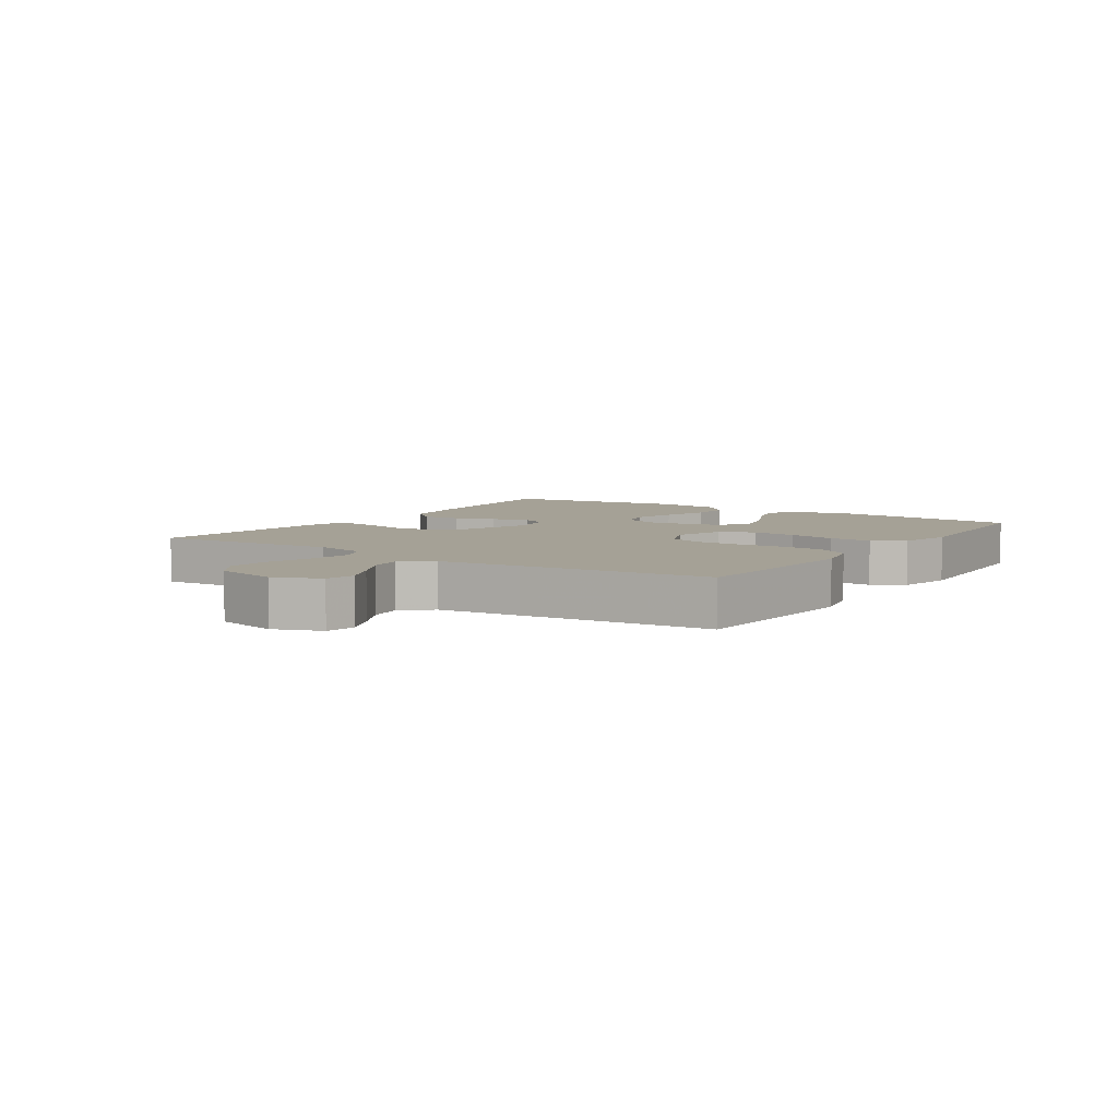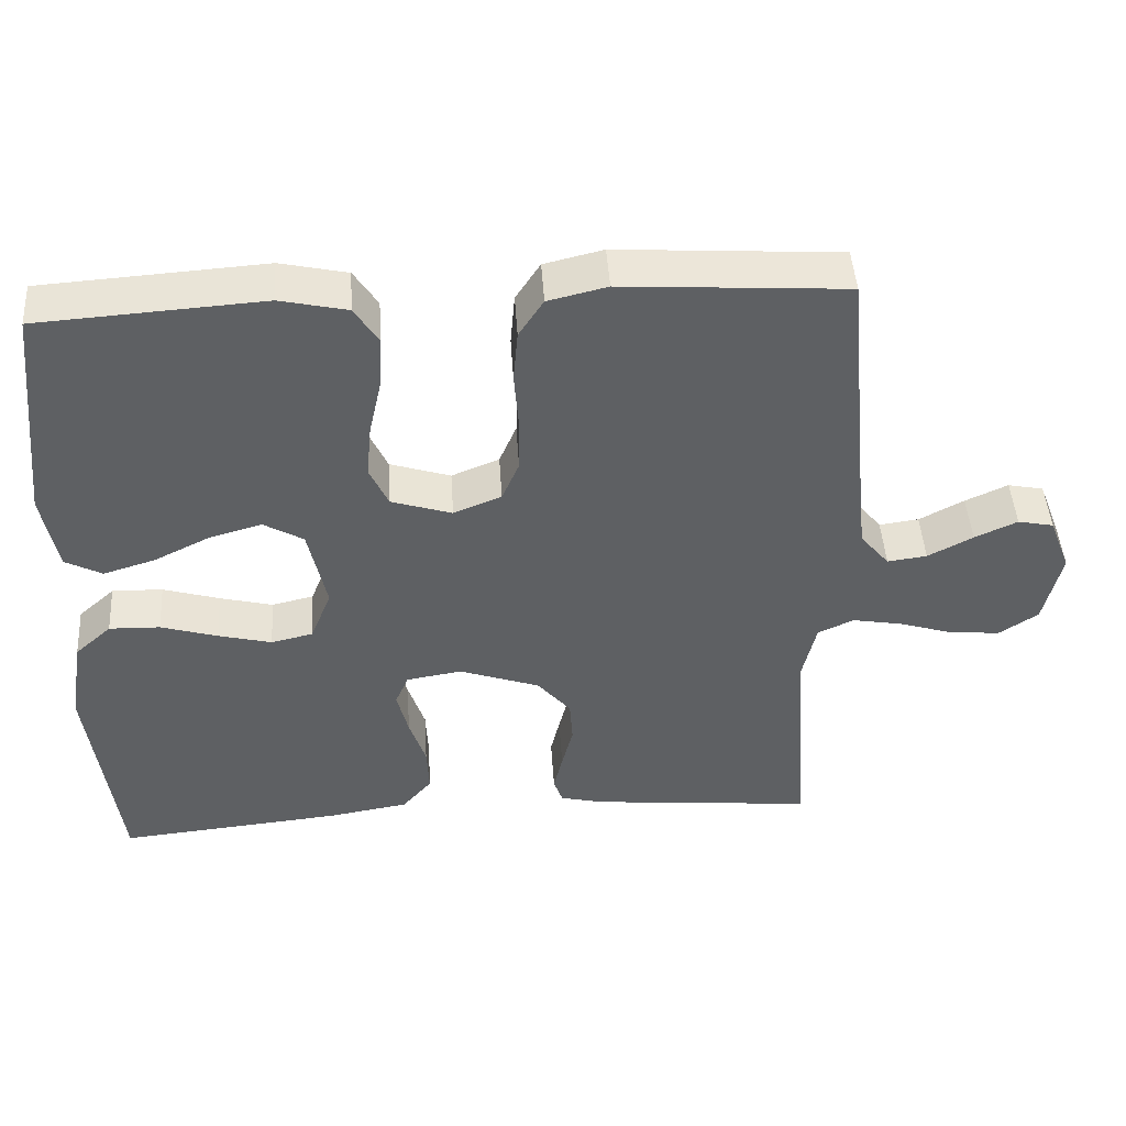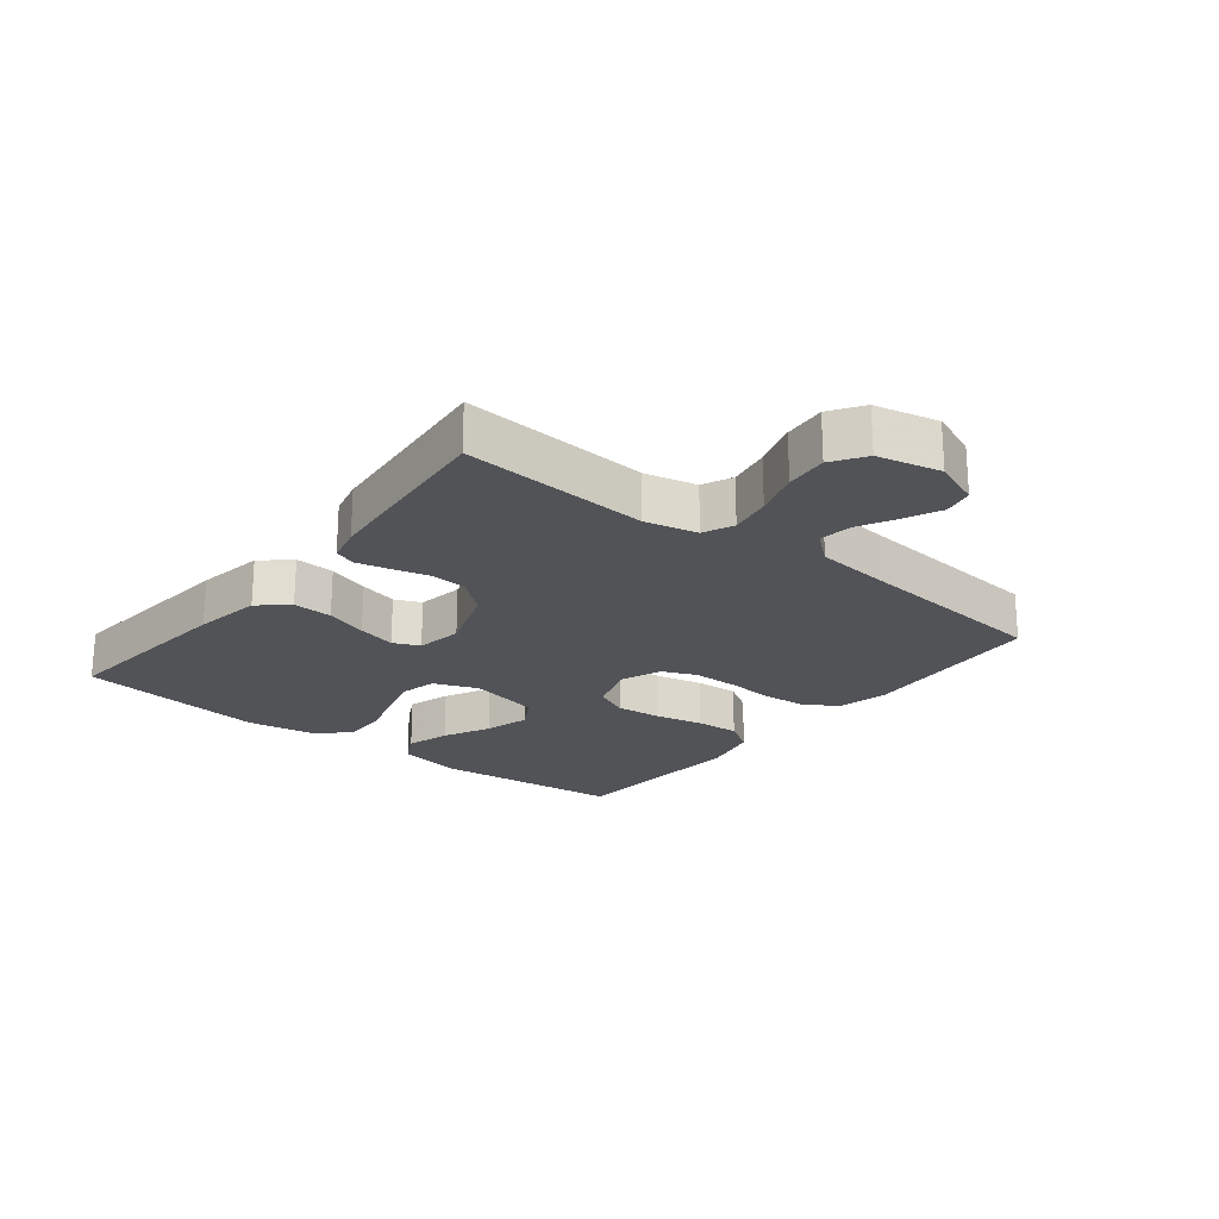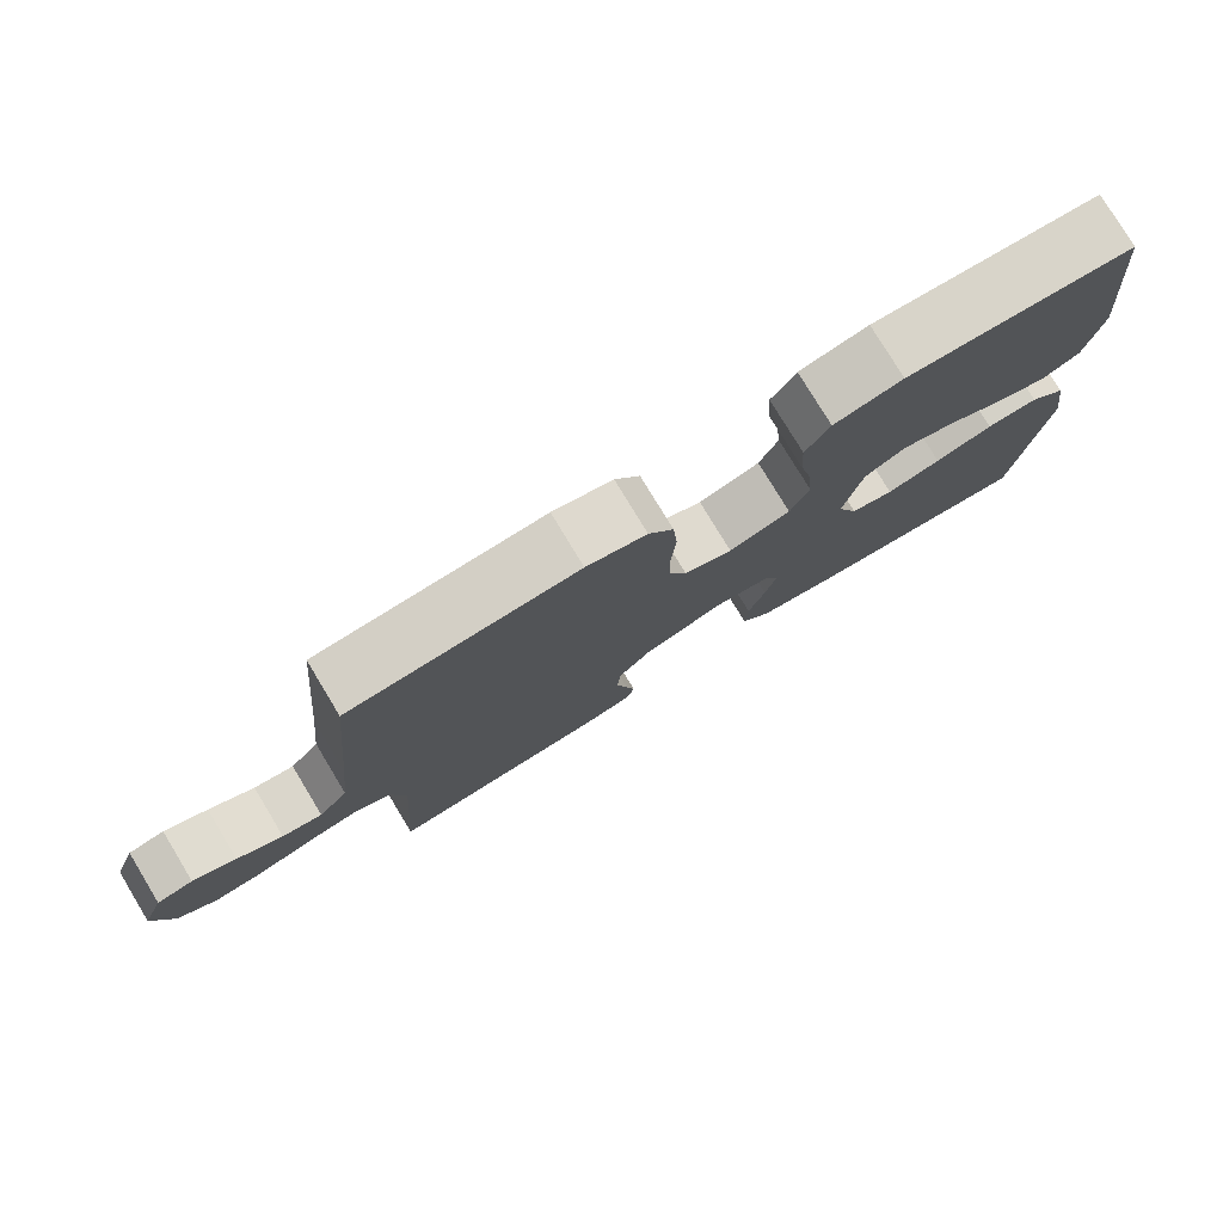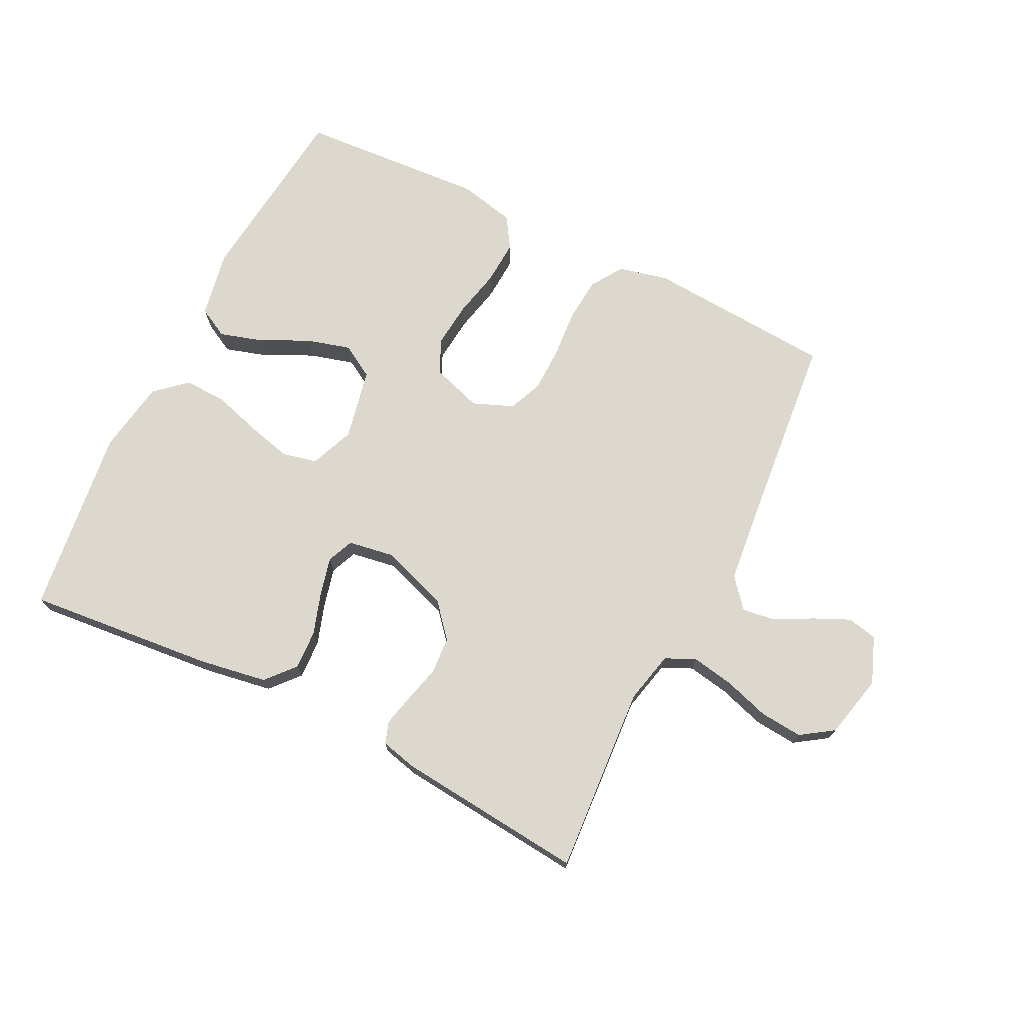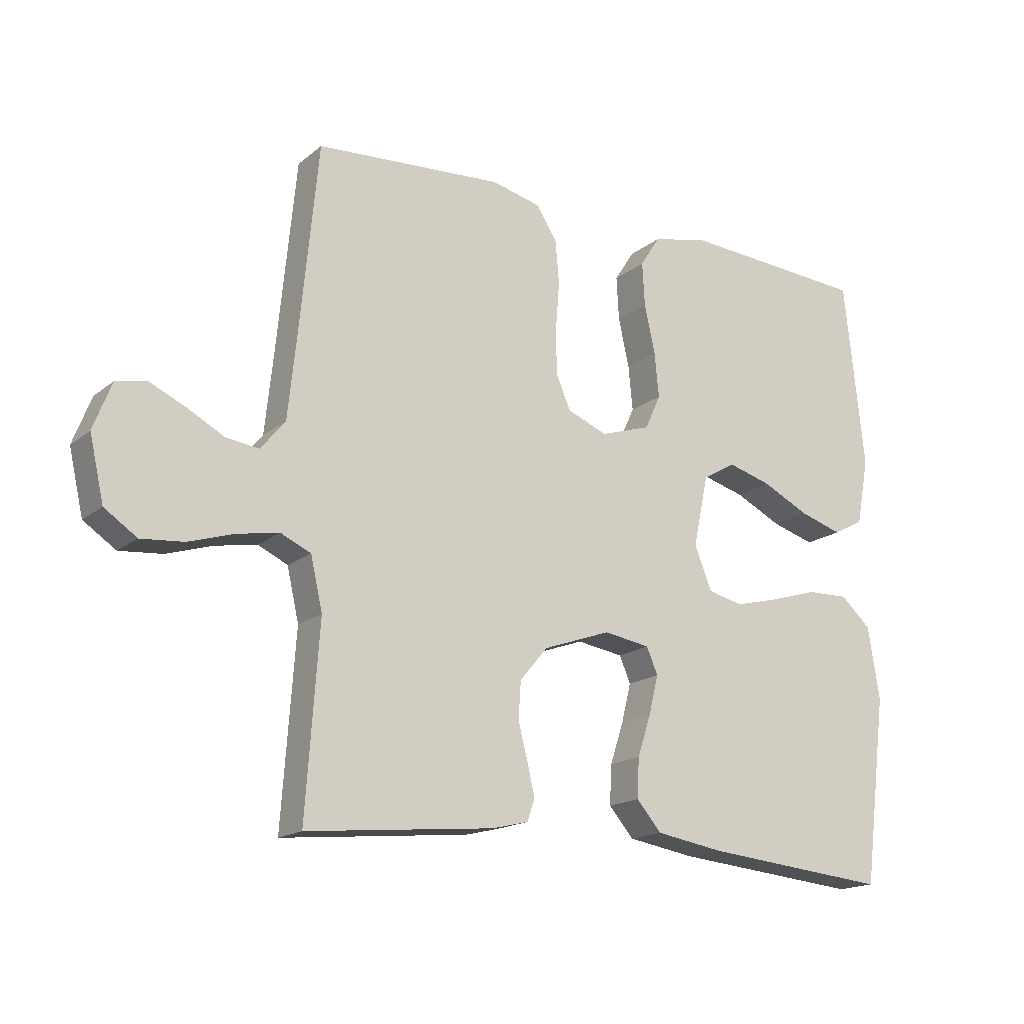
<metadata>
{"format":"obj","ext":"obj","renderer":"f3d","projection":"perspective","resolution":1024,"background":"white","views":[{"elev":6.0,"azim":-56.3,"up":"+Y"},{"elev":46.2,"azim":176.3,"up":"+Z"},{"elev":-22.1,"azim":-128.4,"up":"+Y"},{"elev":78.3,"azim":-31.2,"up":"+Z"},{"elev":72.4,"azim":-153.5,"up":"+Y"},{"elev":-16.9,"azim":-33.0,"up":"+Z"}]}
</metadata>
<code>
v 0.5 0.07 -0.5
v 0.2 0.07 -0.471
v 0.092 0.07 -0.453
v 0.052 0.07 -0.407
v 0.055 0.07 -0.344
v 0.077 0.07 -0.277
v 0.092 0.07 -0.216
v 0.074 0.07 -0.174
v 0 0.07 -0.162
v -0.108 0.07 -0.2
v -0.153 0.07 -0.253
v -0.157 0.07 -0.312
v -0.142 0.07 -0.371
v -0.13 0.07 -0.422
v -0.142 0.07 -0.457
v -0.2 0.07 -0.471
v -0.5 0.07 -0.5
v -0.479 0.07 -0.2
v -0.498 0.07 -0.117
v -0.546 0.07 -0.095
v -0.613 0.07 -0.107
v -0.686 0.07 -0.13
v -0.754 0.07 -0.136
v -0.806 0.07 -0.101
v -0.829 0.07 0
v -0.8 0.07 0.075
v -0.752 0.07 0.085
v -0.695 0.07 0.059
v -0.635 0.07 0.027
v -0.582 0.07 0.02
v -0.543 0.07 0.067
v -0.529 0.07 0.2
v -0.5 0.07 0.5
v -0.2 0.07 0.52
v -0.121 0.07 0.501
v -0.088 0.07 0.45
v -0.082 0.07 0.38
v -0.088 0.07 0.302
v -0.087 0.07 0.23
v -0.064 0.07 0.176
v 0 0.07 0.15
v 0.081 0.07 0.176
v 0.106 0.07 0.231
v 0.099 0.07 0.303
v 0.082 0.07 0.38
v 0.078 0.07 0.45
v 0.11 0.07 0.5
v 0.2 0.07 0.52
v 0.5 0.07 0.5
v 0.532 0.07 0.2
v 0.512 0.07 0.093
v 0.463 0.07 0.067
v 0.394 0.07 0.088
v 0.319 0.07 0.125
v 0.248 0.07 0.145
v 0.195 0.07 0.114
v 0.171 0.07 0
v 0.199 0.07 -0.07
v 0.255 0.07 -0.083
v 0.326 0.07 -0.065
v 0.402 0.07 -0.042
v 0.47 0.07 -0.04
v 0.519 0.07 -0.084
v 0.538 0.07 -0.2
v 0.5 0 -0.5
v 0.2 0 -0.471
v 0.092 0 -0.453
v 0.052 0 -0.407
v 0.055 0 -0.344
v 0.077 0 -0.277
v 0.092 0 -0.216
v 0.074 0 -0.174
v 0 0 -0.162
v -0.108 0 -0.2
v -0.153 0 -0.253
v -0.157 0 -0.312
v -0.142 0 -0.371
v -0.13 0 -0.422
v -0.142 0 -0.457
v -0.2 0 -0.471
v -0.5 0 -0.5
v -0.479 0 -0.2
v -0.498 0 -0.117
v -0.546 0 -0.095
v -0.613 0 -0.107
v -0.686 0 -0.13
v -0.754 0 -0.136
v -0.806 0 -0.101
v -0.829 0 0
v -0.8 0 0.075
v -0.752 0 0.085
v -0.695 0 0.059
v -0.635 0 0.027
v -0.582 0 0.02
v -0.543 0 0.067
v -0.529 0 0.2
v -0.5 0 0.5
v -0.2 0 0.52
v -0.121 0 0.501
v -0.088 0 0.45
v -0.082 0 0.38
v -0.088 0 0.302
v -0.087 0 0.23
v -0.064 0 0.176
v 0 0 0.15
v 0.081 0 0.176
v 0.106 0 0.231
v 0.099 0 0.303
v 0.082 0 0.38
v 0.078 0 0.45
v 0.11 0 0.5
v 0.2 0 0.52
v 0.5 0 0.5
v 0.532 0 0.2
v 0.512 0 0.093
v 0.463 0 0.067
v 0.394 0 0.088
v 0.319 0 0.125
v 0.248 0 0.145
v 0.195 0 0.114
v 0.171 0 0
v 0.199 0 -0.07
v 0.255 0 -0.083
v 0.326 0 -0.065
v 0.402 0 -0.042
v 0.47 0 -0.04
v 0.519 0 -0.084
v 0.538 0 -0.2
f 60 61 62 63
f 59 60 63 64
f 58 59 64 1
f 51 52 53 54
f 51 54 55
f 50 51 55
f 49 50 55
f 48 49 55 56
f 44 45 46 47
f 43 44 47 48
f 35 36 37 38
f 35 38 39
f 32 33 34 35
f 31 32 35 39
f 30 31 39 40
f 26 27 28 29
f 24 25 26 29
f 24 29 30
f 21 22 23 24
f 20 21 24 30
f 19 20 30 40
f 15 16 17 18
f 12 13 14 15
f 12 15 18 19
f 3 4 5 6
f 3 6 7
f 58 1 2 3
f 57 58 3 7
f 43 48 56 57
f 42 43 57 7
f 19 40 41
f 11 12 19
f 10 11 19 41
f 9 10 41 42
f 42 7 8
f 8 9 42
f 127 126 125 124
f 128 127 124 123
f 65 128 123 122
f 118 117 116 115
f 119 118 115
f 119 115 114
f 119 114 113
f 120 119 113 112
f 111 110 109 108
f 112 111 108 107
f 102 101 100 99
f 103 102 99
f 99 98 97 96
f 103 99 96 95
f 104 103 95 94
f 93 92 91 90
f 93 90 89 88
f 94 93 88
f 88 87 86 85
f 94 88 85 84
f 104 94 84 83
f 82 81 80 79
f 79 78 77 76
f 83 82 79 76
f 70 69 68 67
f 71 70 67
f 67 66 65 122
f 71 67 122 121
f 121 120 112 107
f 71 121 107 106
f 105 104 83
f 83 76 75
f 105 83 75 74
f 106 105 74 73
f 72 71 106
f 106 73 72
f 1 65 66 2
f 2 66 67 3
f 3 67 68 4
f 4 68 69 5
f 5 69 70 6
f 6 70 71 7
f 7 71 72 8
f 8 72 73 9
f 9 73 74 10
f 10 74 75 11
f 11 75 76 12
f 12 76 77 13
f 13 77 78 14
f 14 78 79 15
f 15 79 80 16
f 16 80 81 17
f 17 81 82 18
f 18 82 83 19
f 19 83 84 20
f 20 84 85 21
f 21 85 86 22
f 22 86 87 23
f 23 87 88 24
f 24 88 89 25
f 25 89 90 26
f 26 90 91 27
f 27 91 92 28
f 28 92 93 29
f 29 93 94 30
f 30 94 95 31
f 31 95 96 32
f 32 96 97 33
f 33 97 98 34
f 34 98 99 35
f 35 99 100 36
f 36 100 101 37
f 37 101 102 38
f 38 102 103 39
f 39 103 104 40
f 40 104 105 41
f 41 105 106 42
f 42 106 107 43
f 43 107 108 44
f 44 108 109 45
f 45 109 110 46
f 46 110 111 47
f 47 111 112 48
f 48 112 113 49
f 49 113 114 50
f 50 114 115 51
f 51 115 116 52
f 52 116 117 53
f 53 117 118 54
f 54 118 119 55
f 55 119 120 56
f 56 120 121 57
f 57 121 122 58
f 58 122 123 59
f 59 123 124 60
f 60 124 125 61
f 61 125 126 62
f 62 126 127 63
f 63 127 128 64
f 64 128 65 1

</code>
